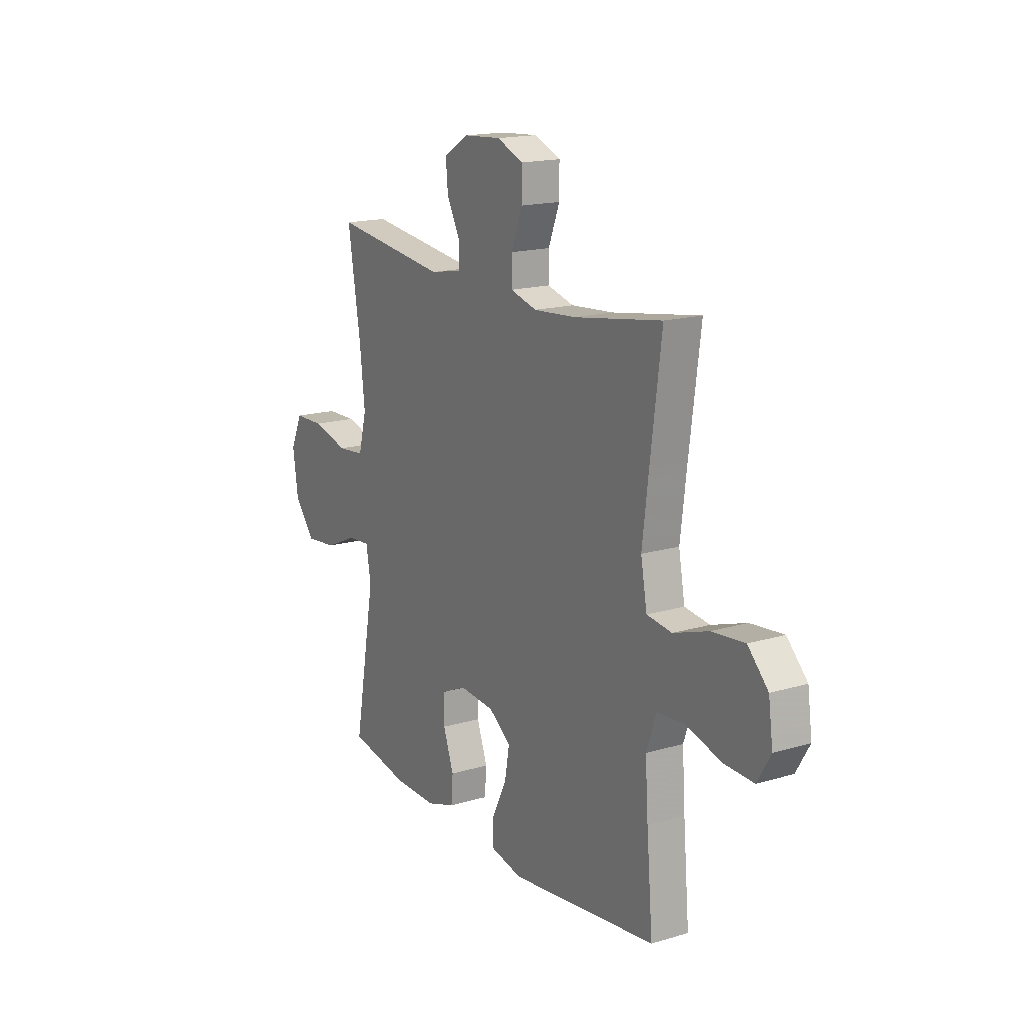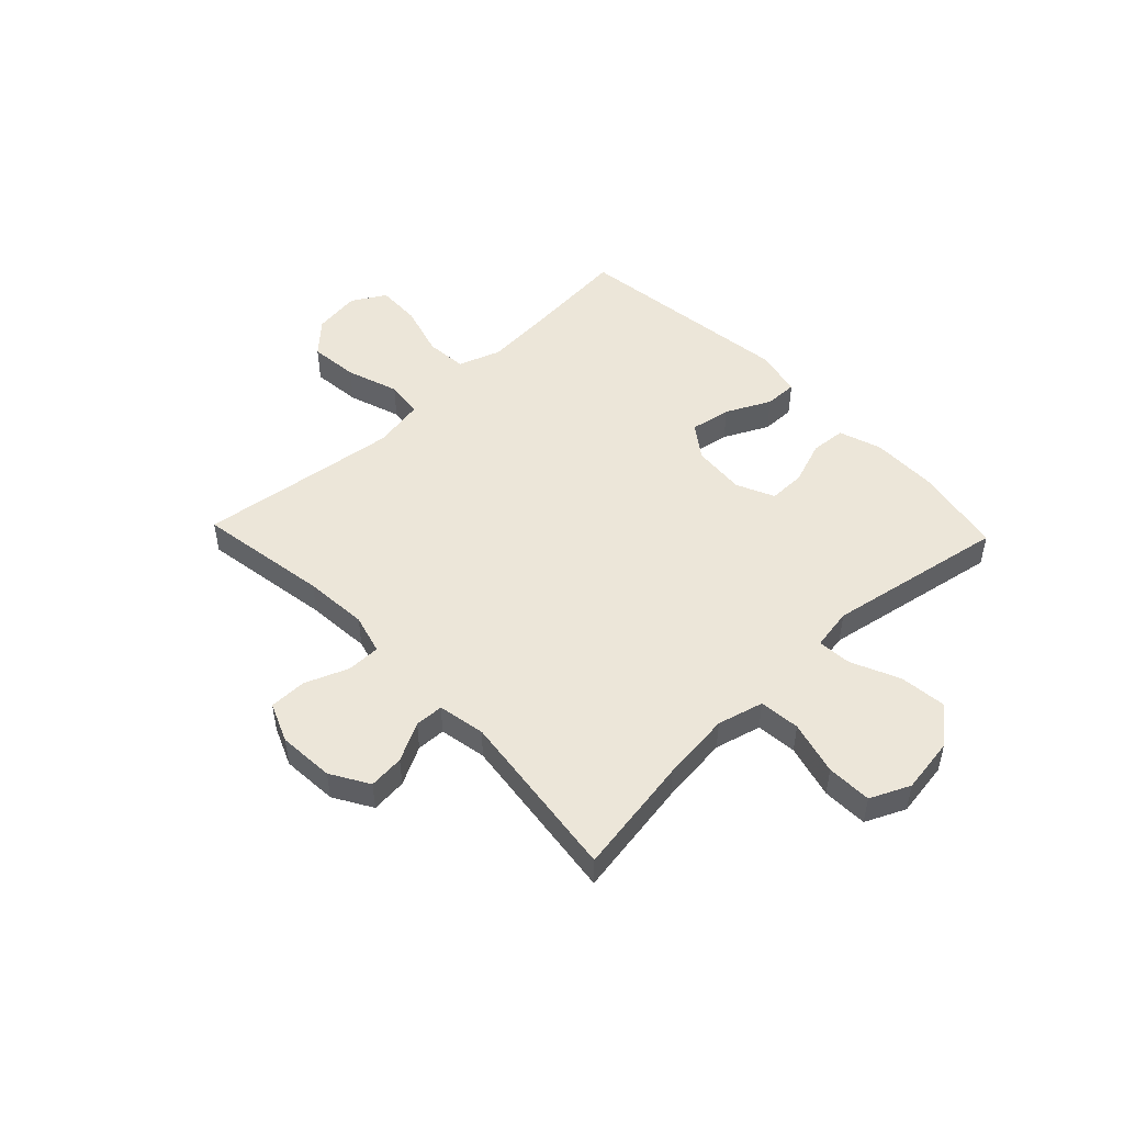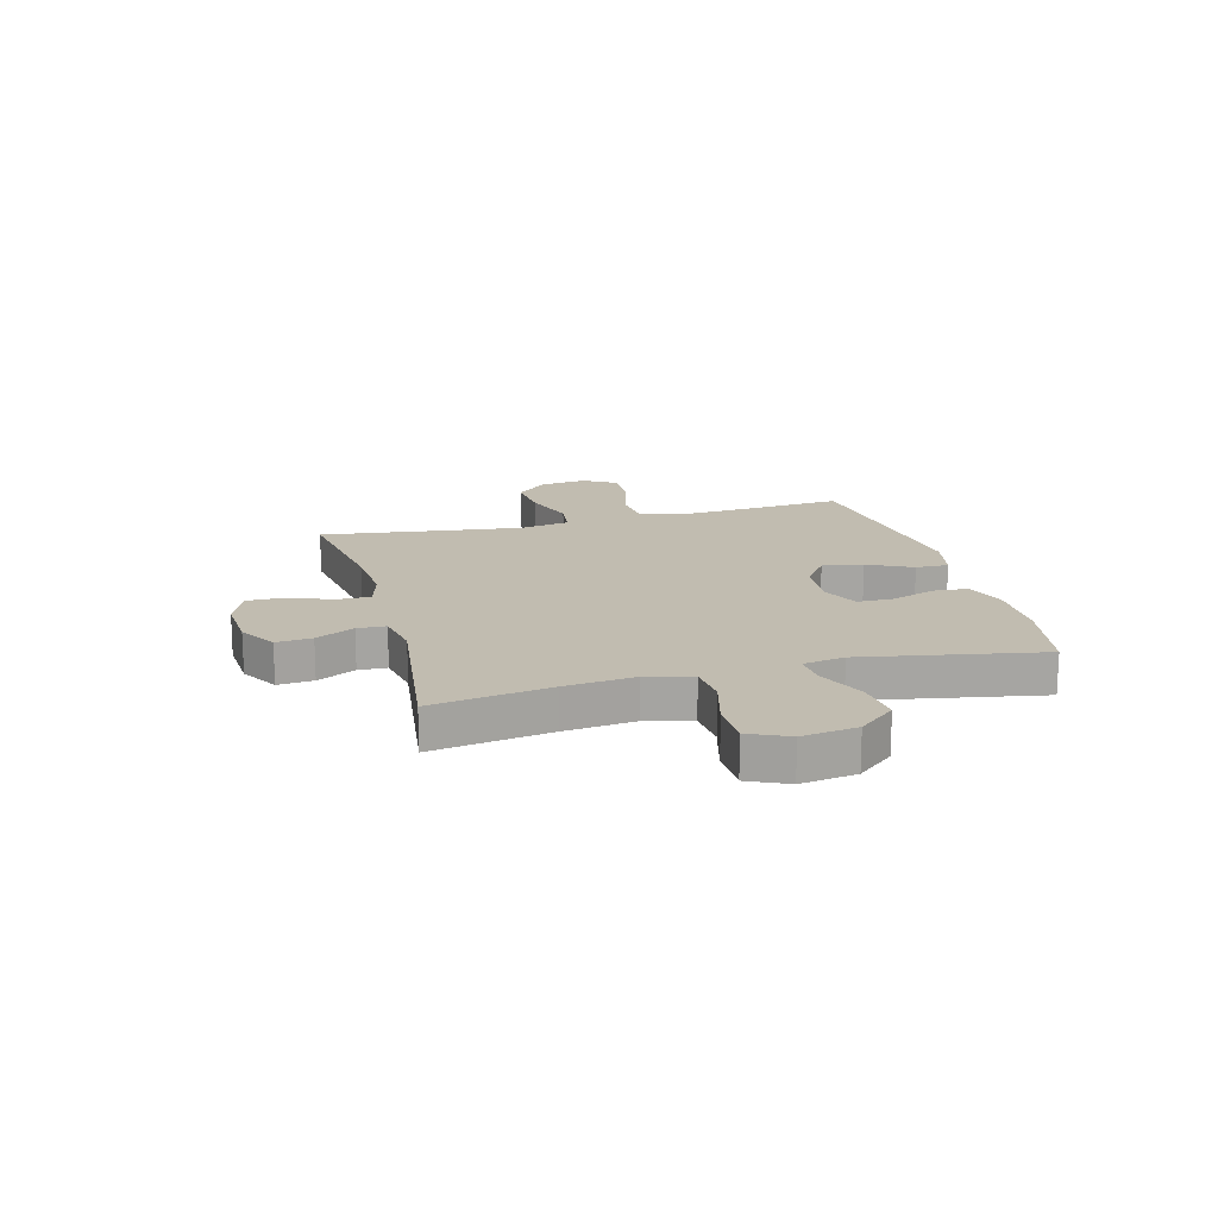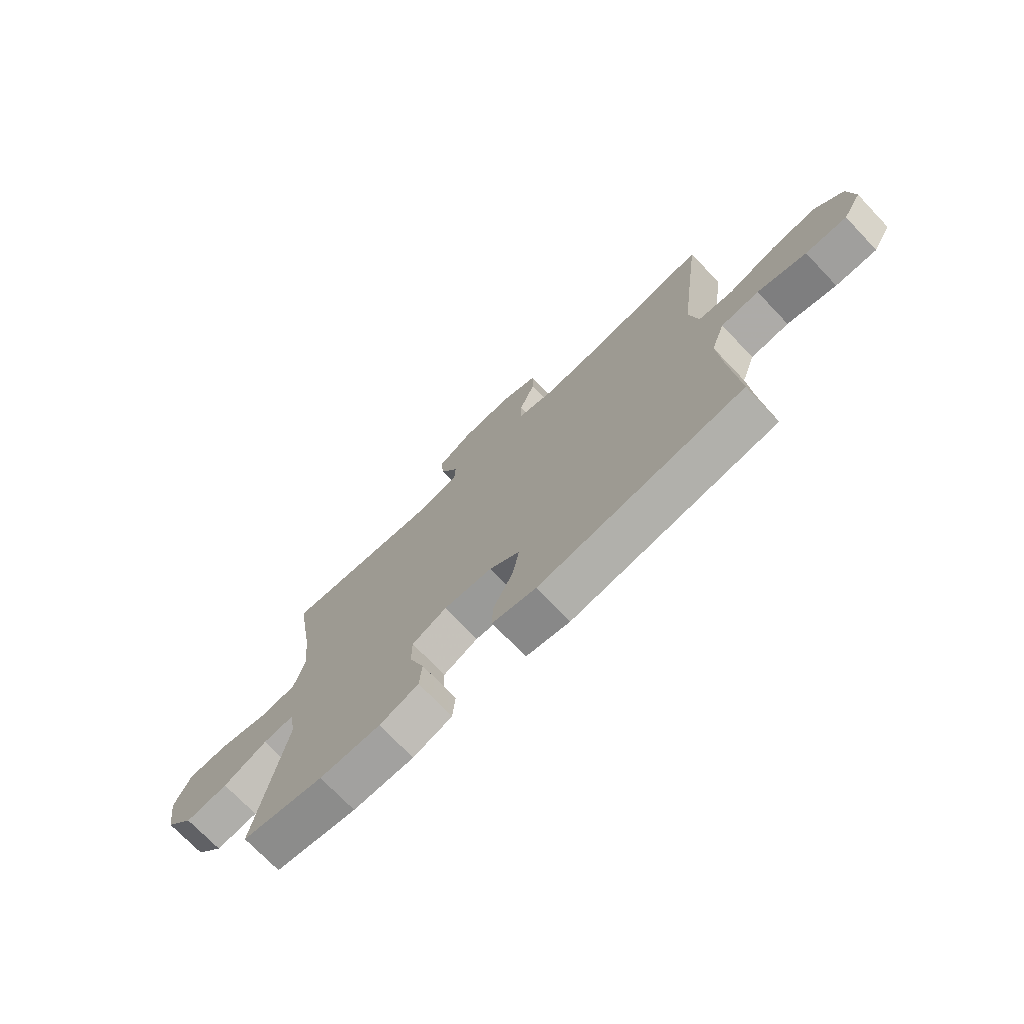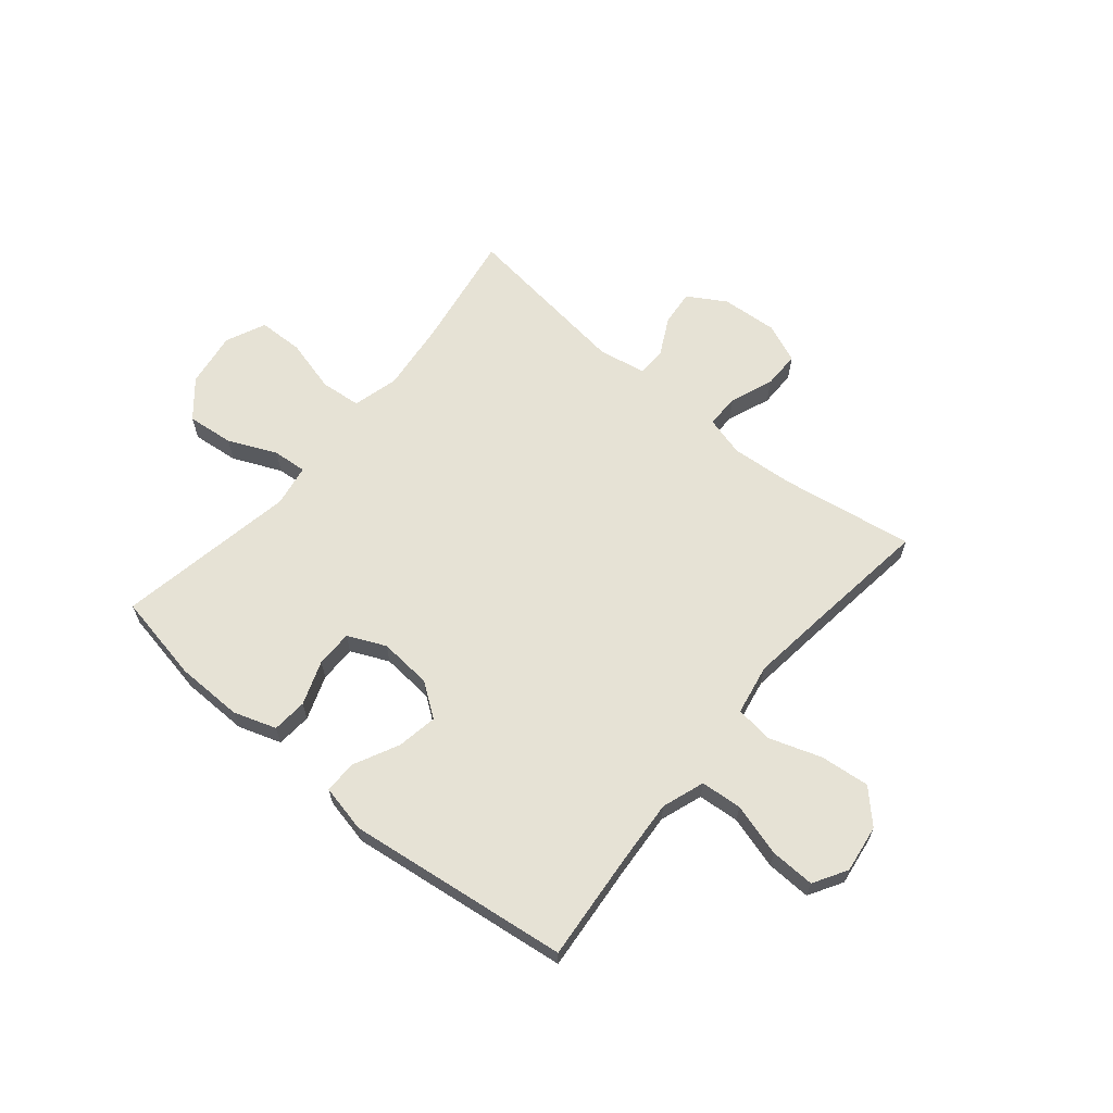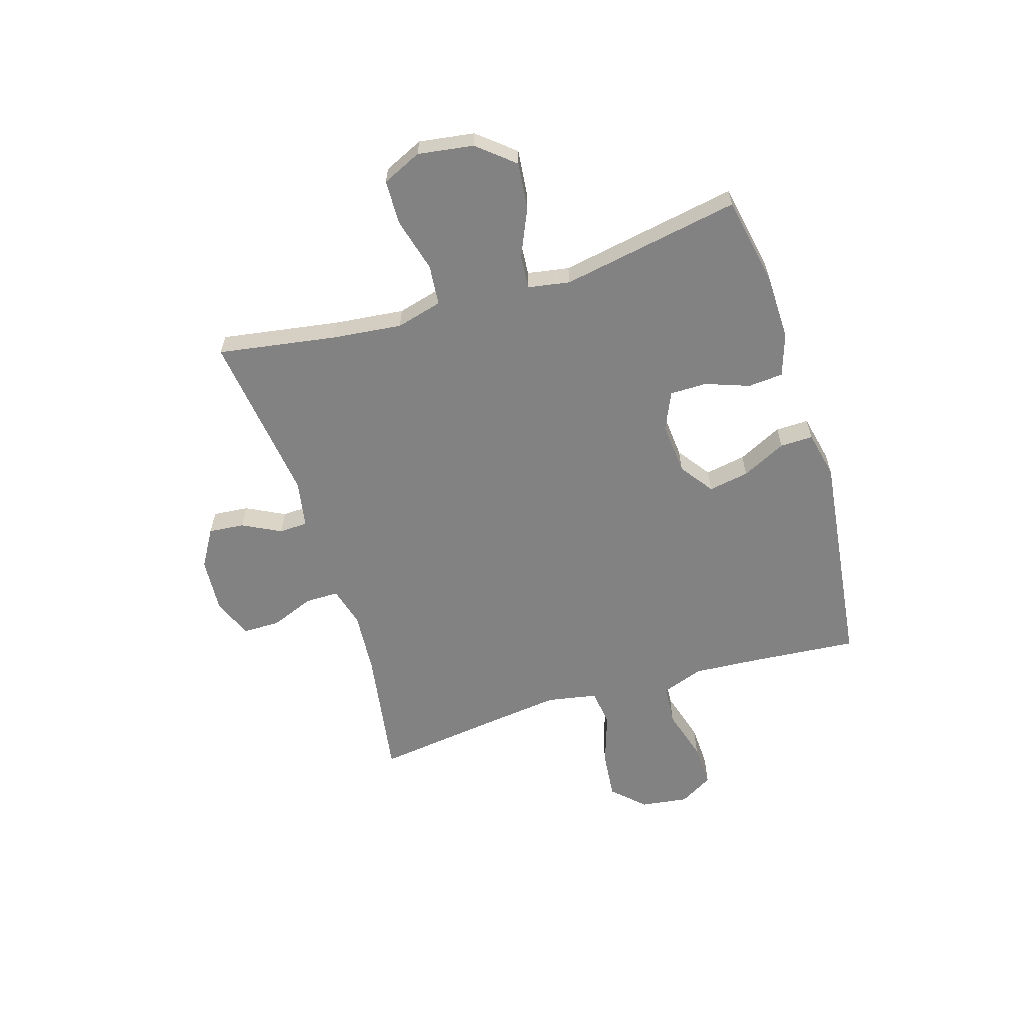
<metadata>
{"format":"obj","ext":"obj","renderer":"f3d","projection":"perspective","resolution":1024,"background":"white","views":[{"elev":16.7,"azim":-121.0,"up":"+Z"},{"elev":49.5,"azim":46.3,"up":"+Y"},{"elev":16.6,"azim":75.1,"up":"+Y"},{"elev":-73.0,"azim":-136.3,"up":"+Z"},{"elev":63.9,"azim":-140.3,"up":"+Y"},{"elev":-60.7,"azim":107.2,"up":"+Y"}]}
</metadata>
<code>
v 0.5 0.07 -0.5
v 0.338 0.07 -0.531
v 0.217 0.07 -0.533
v 0.139 0.07 -0.507
v 0.134 0.07 -0.443
v 0.163 0.07 -0.363
v 0.163 0.07 -0.296
v 0.094 0.07 -0.265
v -0.002 0.07 -0.273
v -0.063 0.07 -0.317
v -0.05 0.07 -0.391
v -0.01 0.07 -0.472
v -0.009 0.07 -0.532
v -0.096 0.07 -0.551
v -0.5 0.07 -0.5
v -0.483 0.07 -0.303
v -0.475 0.07 -0.185
v -0.502 0.07 -0.108
v -0.577 0.07 -0.102
v -0.673 0.07 -0.13
v -0.754 0.07 -0.133
v -0.79 0.07 -0.072
v -0.778 0.07 0.015
v -0.723 0.07 0.072
v -0.633 0.07 0.063
v -0.538 0.07 0.031
v -0.47 0.07 0.04
v -0.453 0.07 0.132
v -0.47 0.07 0.27
v -0.5 0.07 0.5
v -0.261 0.07 0.462
v -0.145 0.07 0.453
v -0.072 0.07 0.473
v -0.072 0.07 0.534
v -0.103 0.07 0.613
v -0.103 0.07 0.681
v -0.031 0.07 0.711
v 0.071 0.07 0.704
v 0.14 0.07 0.663
v 0.134 0.07 0.598
v 0.098 0.07 0.528
v 0.1 0.07 0.476
v 0.186 0.07 0.46
v 0.5 0.07 0.5
v 0.465 0.07 0.284
v 0.451 0.07 0.157
v 0.473 0.07 0.073
v 0.547 0.07 0.066
v 0.645 0.07 0.092
v 0.727 0.07 0.09
v 0.76 0.07 0.018
v 0.745 0.07 -0.083
v 0.689 0.07 -0.15
v 0.604 0.07 -0.141
v 0.516 0.07 -0.102
v 0.454 0.07 -0.097
v 0.441 0.07 -0.173
v 0.5 0 -0.5
v 0.338 0 -0.531
v 0.217 0 -0.533
v 0.139 0 -0.507
v 0.134 0 -0.443
v 0.163 0 -0.363
v 0.163 0 -0.296
v 0.094 0 -0.265
v -0.002 0 -0.273
v -0.063 0 -0.317
v -0.05 0 -0.391
v -0.01 0 -0.472
v -0.009 0 -0.532
v -0.096 0 -0.551
v -0.5 0 -0.5
v -0.483 0 -0.303
v -0.475 0 -0.185
v -0.502 0 -0.108
v -0.577 0 -0.102
v -0.673 0 -0.13
v -0.754 0 -0.133
v -0.79 0 -0.072
v -0.778 0 0.015
v -0.723 0 0.072
v -0.633 0 0.063
v -0.538 0 0.031
v -0.47 0 0.04
v -0.453 0 0.132
v -0.47 0 0.27
v -0.5 0 0.5
v -0.261 0 0.462
v -0.145 0 0.453
v -0.072 0 0.473
v -0.072 0 0.534
v -0.103 0 0.613
v -0.103 0 0.681
v -0.031 0 0.711
v 0.071 0 0.704
v 0.14 0 0.663
v 0.134 0 0.598
v 0.098 0 0.528
v 0.1 0 0.476
v 0.186 0 0.46
v 0.5 0 0.5
v 0.465 0 0.284
v 0.451 0 0.157
v 0.473 0 0.073
v 0.547 0 0.066
v 0.645 0 0.092
v 0.727 0 0.09
v 0.76 0 0.018
v 0.745 0 -0.083
v 0.689 0 -0.15
v 0.604 0 -0.141
v 0.516 0 -0.102
v 0.454 0 -0.097
v 0.441 0 -0.173
f 52 53 54 55
f 52 55 56
f 51 52 56
f 48 49 50 51
f 47 48 51 56
f 46 47 56 57
f 43 44 45
f 42 43 45 46
f 38 39 40 41
f 38 41 42
f 37 38 42
f 34 35 36 37
f 33 34 37 42
f 32 33 42 46
f 29 30 31
f 28 29 31 32
f 27 28 32 46
f 23 24 25 26
f 21 22 23 26
f 19 20 21 26
f 18 19 26 27
f 17 18 27 46
f 13 14 15 16
f 11 12 13 16
f 10 11 16 17
f 9 10 17 46
f 3 4 5 6
f 3 6 7
f 57 1 2 3
f 57 3 7
f 8 9 46 57
f 7 8 57
f 112 111 110 109
f 113 112 109
f 113 109 108
f 108 107 106 105
f 113 108 105 104
f 114 113 104 103
f 102 101 100
f 103 102 100 99
f 98 97 96 95
f 99 98 95
f 99 95 94
f 94 93 92 91
f 99 94 91 90
f 103 99 90 89
f 88 87 86
f 89 88 86 85
f 103 89 85 84
f 83 82 81 80
f 83 80 79 78
f 83 78 77 76
f 84 83 76 75
f 103 84 75 74
f 73 72 71 70
f 73 70 69 68
f 74 73 68 67
f 103 74 67 66
f 63 62 61 60
f 64 63 60
f 60 59 58 114
f 64 60 114
f 114 103 66 65
f 114 65 64
f 1 58 59 2
f 2 59 60 3
f 3 60 61 4
f 4 61 62 5
f 5 62 63 6
f 6 63 64 7
f 7 64 65 8
f 8 65 66 9
f 9 66 67 10
f 10 67 68 11
f 11 68 69 12
f 12 69 70 13
f 13 70 71 14
f 14 71 72 15
f 15 72 73 16
f 16 73 74 17
f 17 74 75 18
f 18 75 76 19
f 19 76 77 20
f 20 77 78 21
f 21 78 79 22
f 22 79 80 23
f 23 80 81 24
f 24 81 82 25
f 25 82 83 26
f 26 83 84 27
f 27 84 85 28
f 28 85 86 29
f 29 86 87 30
f 30 87 88 31
f 31 88 89 32
f 32 89 90 33
f 33 90 91 34
f 34 91 92 35
f 35 92 93 36
f 36 93 94 37
f 37 94 95 38
f 38 95 96 39
f 39 96 97 40
f 40 97 98 41
f 41 98 99 42
f 42 99 100 43
f 43 100 101 44
f 44 101 102 45
f 45 102 103 46
f 46 103 104 47
f 47 104 105 48
f 48 105 106 49
f 49 106 107 50
f 50 107 108 51
f 51 108 109 52
f 52 109 110 53
f 53 110 111 54
f 54 111 112 55
f 55 112 113 56
f 56 113 114 57
f 57 114 58 1

</code>
